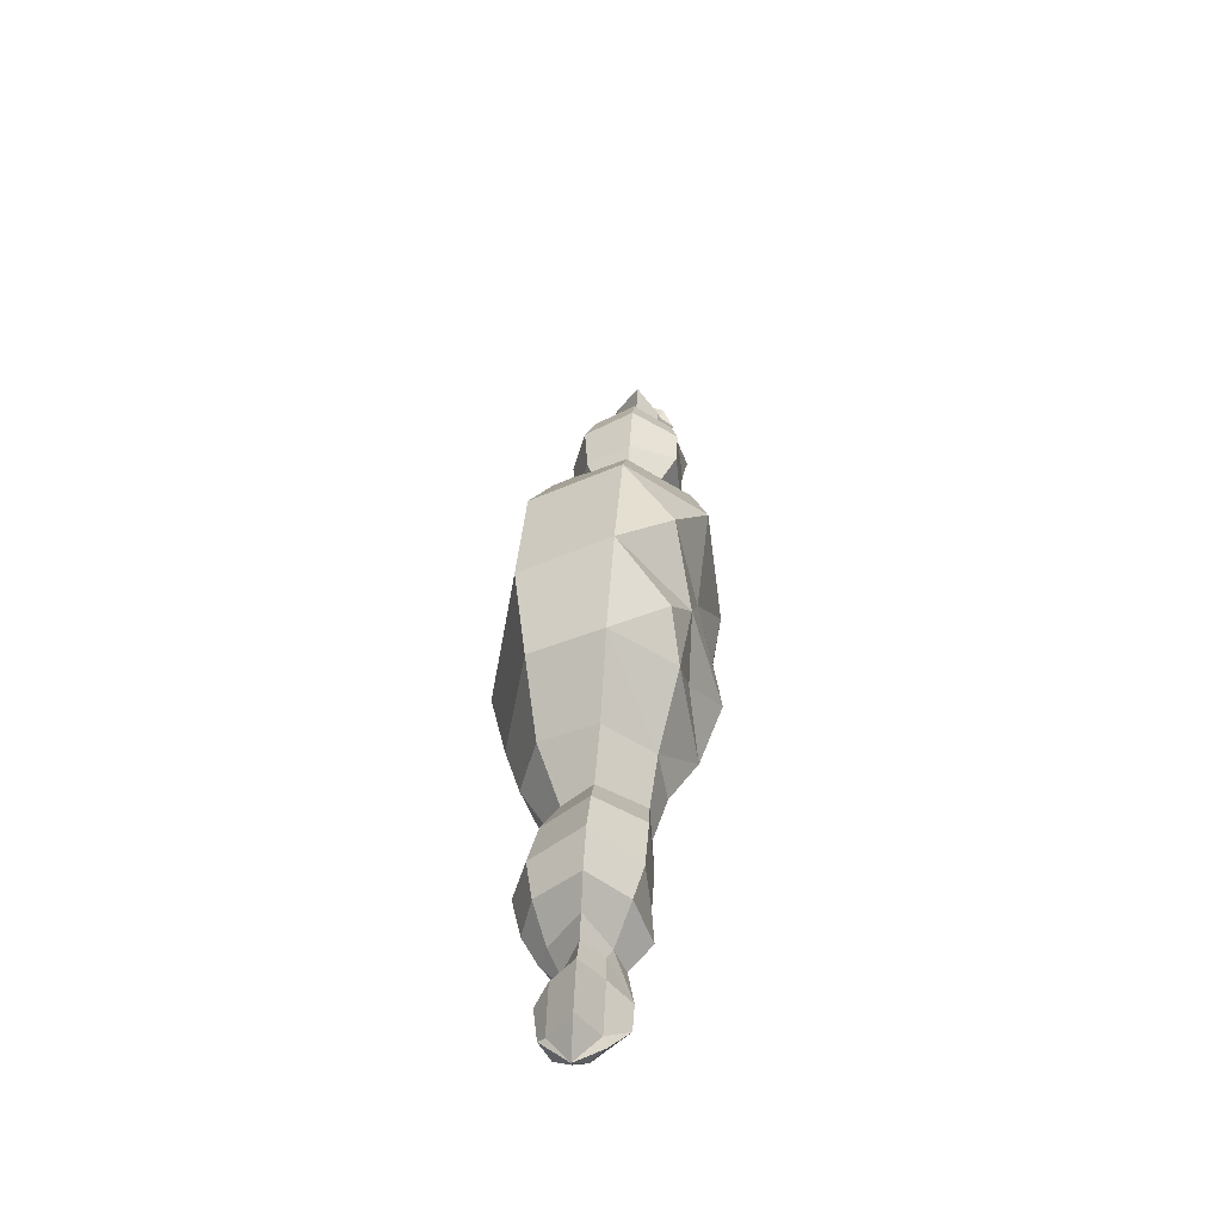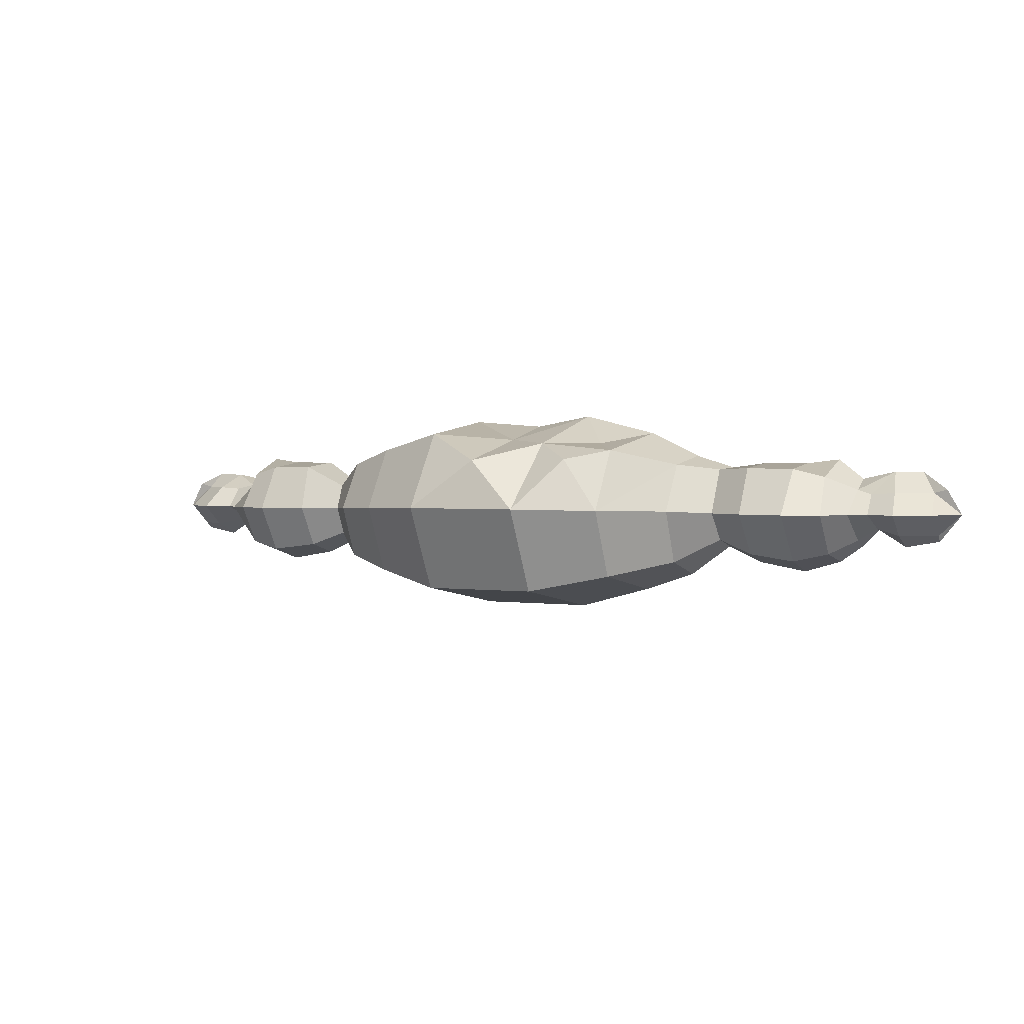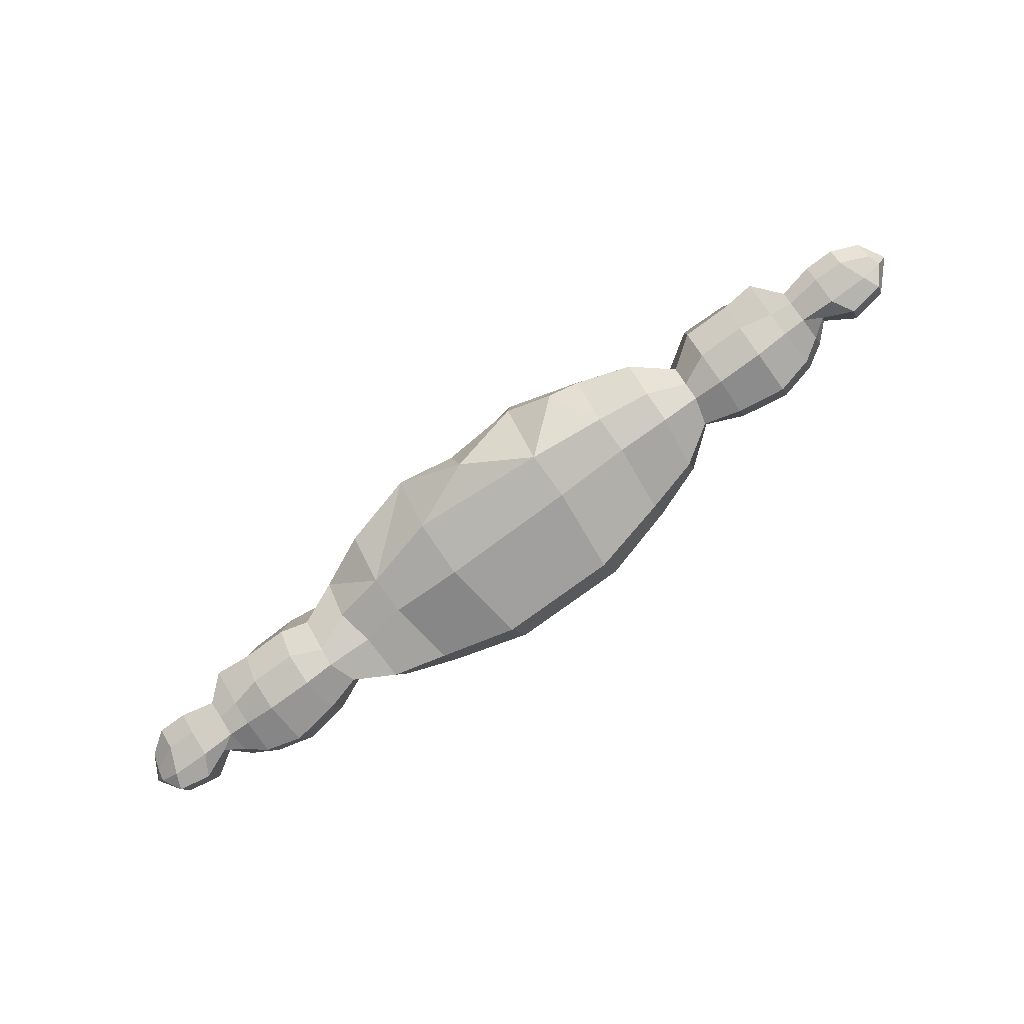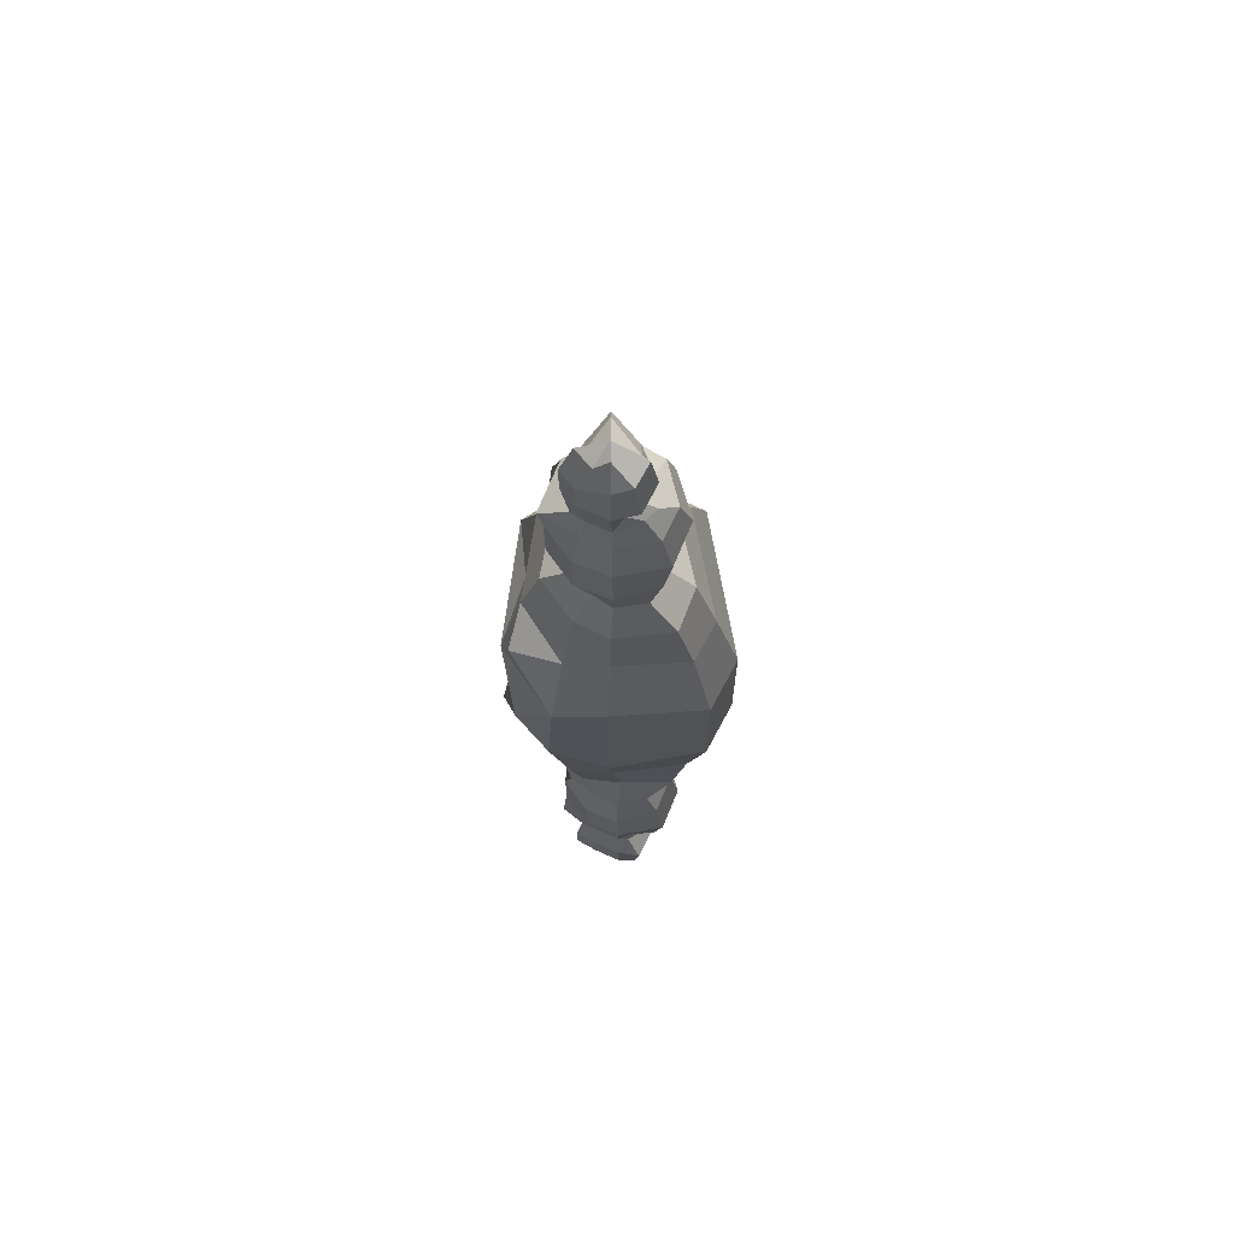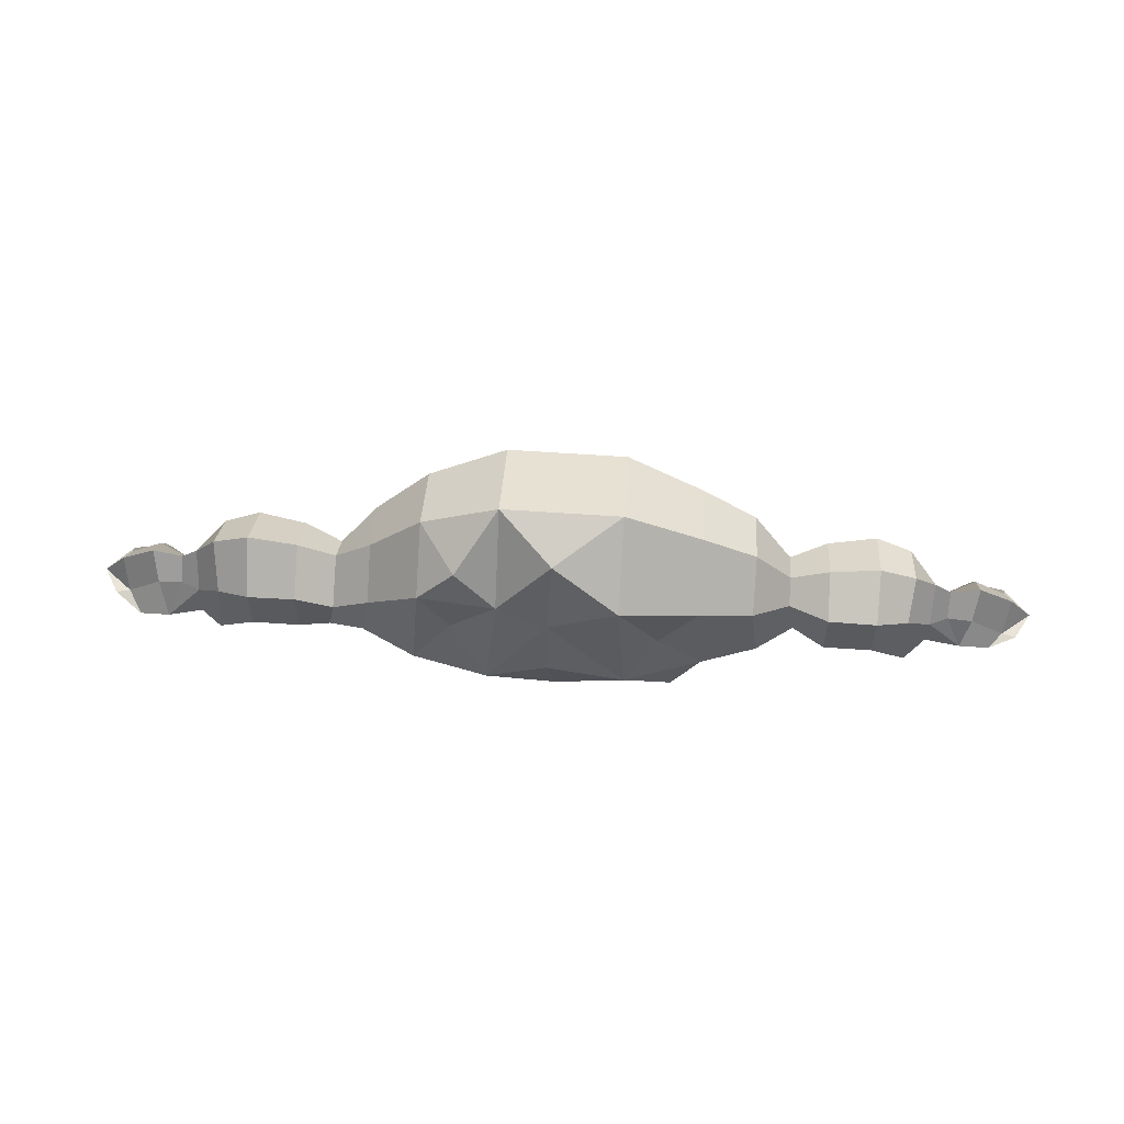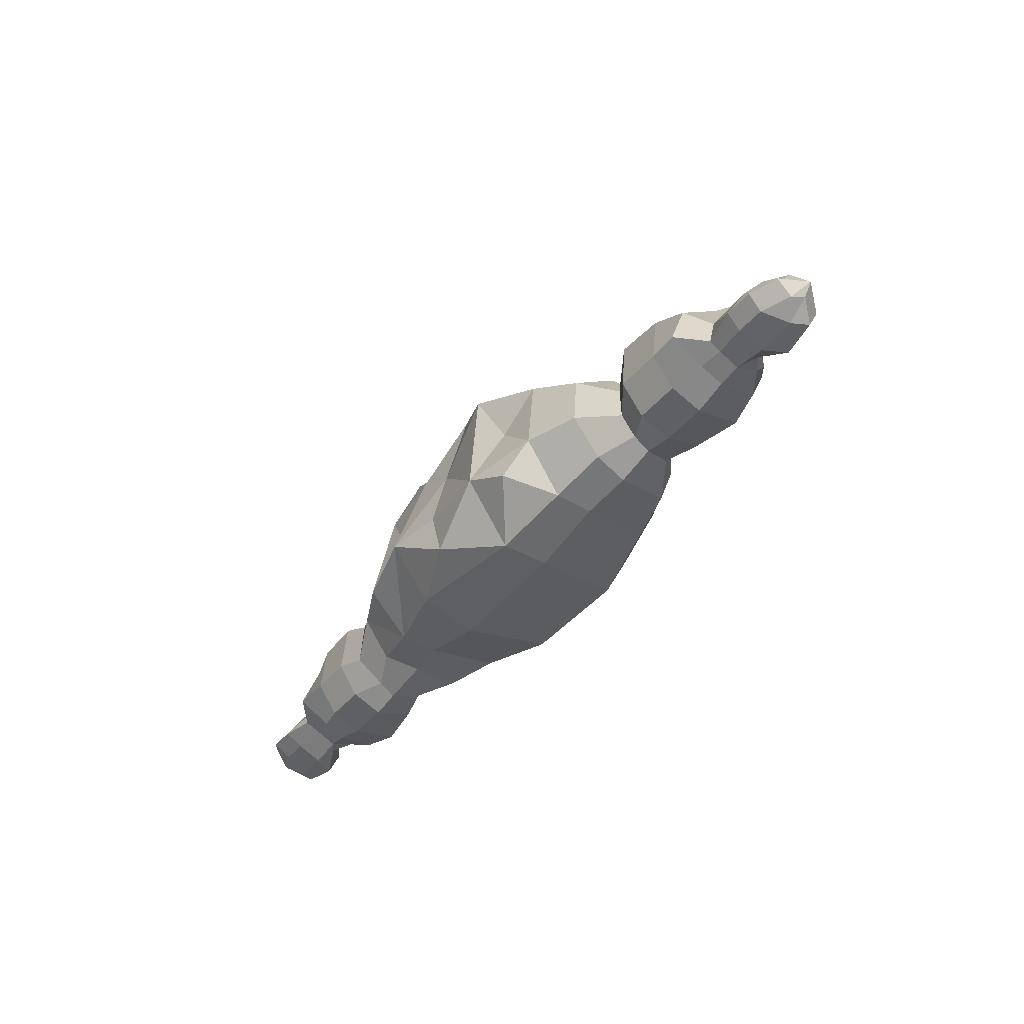
<metadata>
{"format":"obj","ext":"obj","renderer":"f3d","projection":"perspective","resolution":1024,"background":"white","views":[{"elev":35.5,"azim":-86.2,"up":"+Y"},{"elev":1.8,"azim":-153.3,"up":"+Z"},{"elev":-76.6,"azim":36.3,"up":"+Y"},{"elev":-21.4,"azim":90.4,"up":"+Y"},{"elev":64.6,"azim":3.9,"up":"+Y"},{"elev":-39.9,"azim":55.2,"up":"+Y"}]}
</metadata>
<code>
o Plane.002
v -3.17 1.028 -1.194
v -3.815 0.2763 -1.194
v -3.462 0.2582 -1.194
v -3.162 0.3071 -1.194
v -2.98 1.247 -1.194
v -2.654 1.379 -1.194
v -2.223 1.282 -1.194
v -1.896 1.113 -1.194
v -1.964 0.2526 -1.194
v -2.236 0.2032 -1.194
v -2.656 0.2032 -1.194
v -2.954 0.2797 -1.194
v -4.014 0.4086 -1.194
v -4.095 0.517 -1.194
v -3.882 0.7875 -1.194
v -3.572 0.9821 -1.194
v -3.321 0.904 -1.194
v -3.17 0.4764 -1.5
v -3.724 0.4508 -0.8012
v -3.462 0.4508 -0.8012
v -3.162 0.4533 -0.8695
v -2.98 0.5711 -1.647
v -2.654 0.6226 -1.745
v -2.223 0.6198 -1.67
v -1.896 0.603 -1.525
v -1.964 0.5327 -0.7845
v -2.236 0.5853 -0.7245
v -2.656 0.5853 -0.7245
v -2.954 0.5413 -0.6878
v -3.961 0.5308 -0.9621
v -3.882 0.4744 -1.446
v -3.572 0.4764 -1.501
v -3.321 0.4707 -1.344
v -1.896 0.8796 -1.452
v -1.08 1.96 -1.16
v -1.148 0.3253 -1.16
v -1.08 0.7067 -1.958
v -1.148 0.7286 -0.4338
v -1.896 0.9 -0.782
v -1.08 1.675 -1.78
v -1.08 1.621 -0.6013
v -1.08 0.384 -1.785
v -1.148 0.3446 -0.8116
v -1.896 0.3189 -1.453
v -1.627 0.4257 -0.9015
v -1.559 0.3667 -1.66
v -1.559 1.147 -0.7377
v -1.559 1.216 -1.656
v -3.17 0.3861 -1.411
v -2.98 0.321 -1.526
v -2.654 0.2777 -1.603
v -2.223 0.3109 -1.544
v -3.321 0.3472 -1.288
v -3.882 0.2869 -1.345
v -3.572 0.2522 -1.388
v -3.17 0.6652 -1.44
v -2.969 0.9337 -1.56
v -2.654 1.005 -1.631
v -2.223 0.9503 -1.577
v -3.321 0.5518 -1.333
v -3.882 0.5181 -1.389
v -3.572 0.7423 -1.389
v -3.17 0.6791 -0.9682
v -2.934 0.947 -0.8477
v -2.654 1.018 -0.7763
v -2.223 1.045 -0.7695
v -3.316 0.7463 -1.008
v -3.842 0.5222 -0.9954
v -3.532 0.7464 -0.9954
v -3.724 0.355 -0.9681
v -3.462 0.355 -0.9681
v -3.162 0.39 -1.016
v -1.627 0.7626 -0.6539
v -1.559 0.7197 -1.795
v -1.559 0.3667 -1.23
v -1.559 1.42 -1.173
v -1.964 0.3522 -1.05
v -2.236 0.3157 -0.9144
v -2.656 0.3157 -0.9144
v -2.954 0.3704 -0.9891
v -3.968 0.3835 -1.081
v -0.3931 2.327 -1.145
v -0.4783 0.1636 -1.145
v -0.3931 0.6803 -2.146
v -0.4783 0.7815 -0.2655
v -0.3931 1.943 -1.923
v -0.3931 1.646 -0.535
v -0.3931 0.271 -1.928
v -0.4783 0.3052 -0.6409
v 3.434 1.266 -1.194
v 4.079 0.5139 -1.194
v 3.726 0.4959 -1.194
v 3.426 0.5448 -1.194
v 3.244 1.375 -1.194
v 2.918 1.495 -1.194
v 2.487 1.398 -1.194
v 2.16 1.233 -1.194
v 2.228 0.4903 -1.194
v 2.5 0.4409 -1.194
v 2.92 0.4409 -1.194
v 3.218 0.5174 -1.194
v 4.278 0.6463 -1.194
v 4.359 0.7547 -1.194
v 4.146 1.025 -1.194
v 3.836 1.22 -1.194
v 3.584 1.142 -1.194
v 3.434 0.7141 -1.5
v 3.988 0.7328 -0.8584
v 3.726 0.7328 -0.8584
v 3.426 0.691 -0.9183
v 3.244 0.8088 -1.647
v 2.918 0.8602 -1.745
v 2.487 0.8575 -1.67
v 2.16 0.8407 -1.525
v 2.228 0.7704 -0.9182
v 2.5 0.8229 -0.7245
v 2.92 0.8229 -0.7245
v 3.218 0.779 -0.6878
v 4.225 0.7685 -0.9621
v 4.146 0.7121 -1.446
v 3.836 0.7141 -1.501
v 3.584 0.7084 -1.344
v 2.16 1.117 -1.452
v 1.344 1.953 -1.16
v 1.412 0.3523 -1.16
v 1.344 0.7337 -1.958
v 1.412 0.8614 -0.4939
v 2.16 1.138 -0.9628
v 1.344 1.669 -1.78
v 1.344 1.615 -0.6013
v 1.344 0.411 -1.785
v 1.412 0.3716 -0.8116
v 2.16 0.5565 -1.453
v 1.891 0.5209 -0.9015
v 1.823 0.462 -1.66
v 1.823 1.385 -0.7377
v 1.823 1.453 -1.656
v 3.434 0.6238 -1.411
v 3.244 0.5587 -1.526
v 2.918 0.5153 -1.603
v 2.487 0.5485 -1.544
v 3.584 0.5849 -1.288
v 4.146 0.5246 -1.345
v 3.836 0.4898 -1.388
v 3.434 0.9029 -1.44
v 3.233 1.171 -1.56
v 2.918 1.242 -1.631
v 2.487 1.188 -1.577
v 3.584 0.7894 -1.333
v 4.146 0.7558 -1.389
v 3.836 0.98 -1.389
v 3.434 0.9168 -0.9682
v 3.198 1.185 -0.8477
v 2.918 1.255 -0.7763
v 2.487 1.283 -0.7695
v 3.58 0.984 -1.008
v 4.106 0.7599 -0.9954
v 3.796 0.9841 -0.9954
v 3.988 0.5927 -0.9681
v 3.726 0.5927 -0.9681
v 3.426 0.6277 -1.016
v 1.891 0.8578 -0.6539
v 1.823 0.8149 -1.795
v 1.891 0.3874 -1.173
v 1.823 1.658 -1.173
v 2.228 0.5899 -1.05
v 2.5 0.5534 -0.9144
v 2.92 0.5534 -0.9144
v 3.218 0.6081 -0.9891
v 4.232 0.6211 -1.081
v 0.657 2.327 -1.145
v 0.7423 0.1918 -1.145
v 0.657 0.6803 -2.146
v 0.7423 0.7706 -0.3105
v 0.657 1.943 -1.923
v 0.657 1.87 -0.4451
v 0.657 0.271 -1.928
v 0.7423 0.1914 -0.7086
v 0.0413 1.392 -0.4994
v -0.8094 1.227 -0.535
v 1.013 1.233 -0.5093
v 0.08036 2.187 -0.6954
v -0.7544 1.948 -0.6862
v 0.1296 0.4101 -0.3976
v 0.0413 0.8152 -0.362
v 1.159 0.575 -0.3943
f 9 44 46 75
f 45 43 73
f 75 45 77 9
f 74 37 42 46
f 41 47 38
f 76 47 35
f 48 40 37 74
f 18 49 53 33
f 23 24 52 51
f 22 23 51 50
f 18 22 50 49
f 24 25 44 52
f 10 52 44 9
f 10 11 51 52
f 11 12 50 51
f 12 4 49 50
f 49 4 53
f 31 32 55 54
f 32 33 53 55
f 3 55 53 4
f 3 2 54 55
f 14 31 54 13
f 13 54 2
f 1 56 60 17
f 6 7 59 58
f 5 6 58 57
f 1 5 57 56
f 7 8 34 59
f 24 59 34 25
f 24 23 58 59
f 23 22 57 58
f 22 18 56 57
f 33 60 56 18
f 15 16 62 61
f 16 17 60 62
f 32 62 60 33
f 32 31 61 62
f 15 61 14
f 31 14 61
f 17 67 63 1
f 7 6 65 66
f 6 5 64 65
f 5 1 63 64
f 27 66 65 28
f 7 66 39 8
f 27 26 39 66
f 29 64 63 21
f 67 20 63
f 28 65 64 29
f 16 15 68 69
f 20 69 68 19
f 67 69 20
f 16 69 67 17
f 15 14 68
f 14 30 68
f 30 19 68
f 28 29 80 79
f 27 28 79 78
f 27 78 77 26
f 76 35 40 48
f 8 76 48 34
f 34 48 74 25
f 39 47 76 8
f 29 21 72 80
f 21 20 71 72
f 20 19 70 71
f 19 30 81 70
f 14 81 30
f 14 13 81
f 13 2 70 81
f 2 3 71 70
f 3 4 72 71
f 4 12 80 72
f 12 11 79 80
f 11 10 78 79
f 10 9 77 78
f 26 73 47 39
f 25 74 46 44
f 45 75 36 43
f 77 45 73 26
f 46 42 36 75
f 20 21 63
f 36 83 89 43
f 43 85 38
f 42 88 83 36
f 37 84 88 42
f 41 38 180
f 35 41 183
f 40 86 84 37
f 35 82 86 40
f 164 134 132 125
f 134 162 127 132
f 135 164 125 131
f 163 135 131 126
f 162 136 130 127
f 136 165 124 130
f 137 163 126 129
f 107 122 142 138
f 112 140 141 113
f 111 139 140 112
f 107 138 139 111
f 113 141 133 114
f 99 98 133 141
f 99 141 140 100
f 100 140 139 101
f 101 139 138 93
f 138 142 93
f 120 143 144 121
f 121 144 142 122
f 92 93 142 144
f 92 144 143 91
f 103 102 143 120
f 102 91 143
f 90 106 149 145
f 95 147 148 96
f 94 146 147 95
f 90 145 146 94
f 96 148 123 97
f 113 114 123 148
f 113 148 147 112
f 112 147 146 111
f 111 146 145 107
f 122 107 145 149
f 104 150 151 105
f 105 151 149 106
f 121 122 149 151
f 121 151 150 120
f 104 103 150
f 120 150 103
f 106 90 152 156
f 96 155 154 95
f 95 154 153 94
f 94 153 152 90
f 116 117 154 155
f 96 97 128 155
f 116 155 128 115
f 118 110 152 153
f 156 152 109
f 117 118 153 154
f 105 158 157 104
f 109 108 157 158
f 156 109 158
f 105 106 156 158
f 104 157 103
f 103 157 119
f 119 157 108
f 117 168 169 118
f 116 167 168 117
f 116 115 166 167
f 165 137 129 124
f 97 123 137 165
f 123 114 163 137
f 128 97 165 136
f 118 169 161 110
f 110 161 160 109
f 109 160 159 108
f 108 159 170 119
f 103 119 170
f 103 170 102
f 102 170 159 91
f 91 159 160 92
f 92 160 161 93
f 93 161 169 101
f 101 169 168 100
f 100 168 167 99
f 99 167 166 98
f 115 128 136 162
f 114 133 135 163
f 133 98 164 135
f 166 115 162 134
f 98 166 134 164
f 109 152 110
f 125 132 178 172
f 174 186 127
f 131 125 172 177
f 126 131 177 173
f 87 41 180
f 130 124 171 176
f 129 126 173 175
f 124 129 175 171
f 171 182 176
f 179 176 182
f 86 82 171 175
f 86 175 173 84
f 88 84 173 177
f 88 177 172 83
f 89 83 172 178
f 178 184 89
f 87 85 179
f 85 184 185
f 176 179 174
f 85 180 38
f 87 180 85
f 176 174 181
f 176 181 130
f 130 181 127
f 174 127 181
f 179 182 87
f 82 87 182
f 171 82 182
f 87 183 41
f 82 183 87
f 82 35 183
f 47 41 35
f 85 43 89
f 73 43 38
f 38 47 73
f 89 184 85
f 179 85 185
f 178 174 184
f 184 174 185
f 179 185 174
f 132 127 186
f 178 132 186
f 178 186 174

</code>
